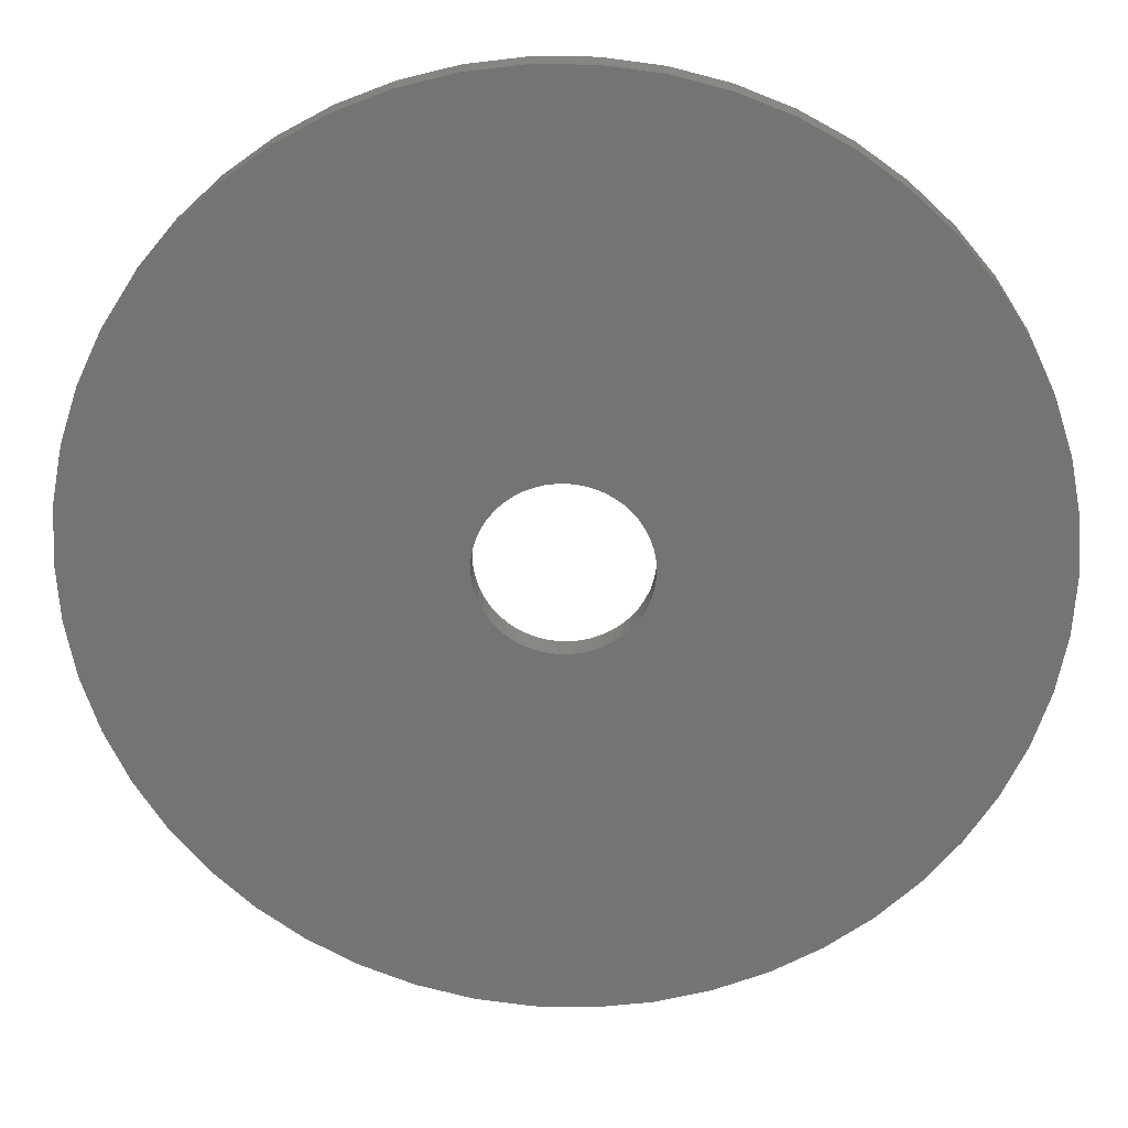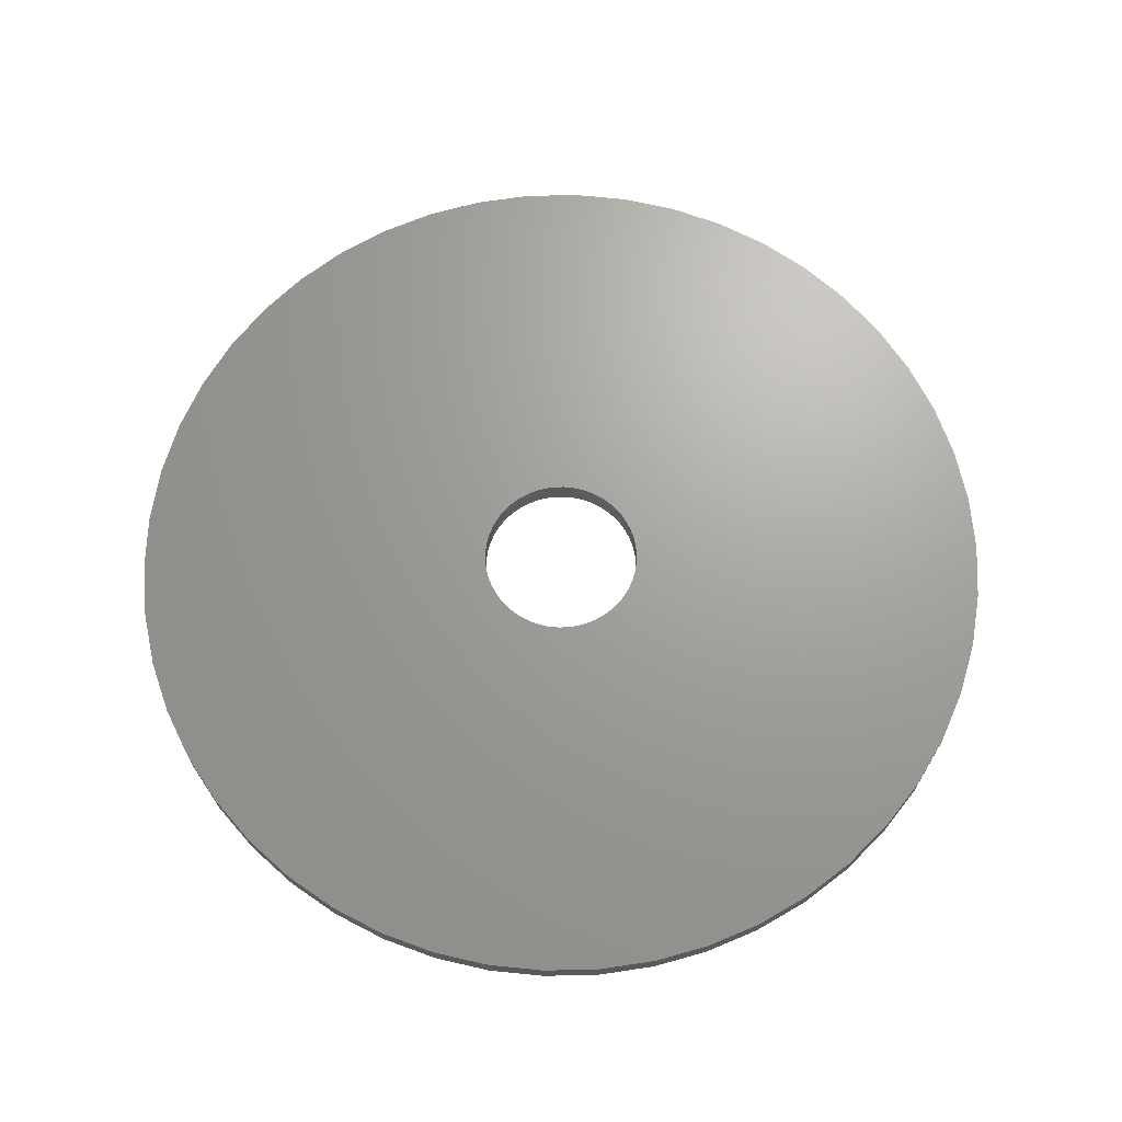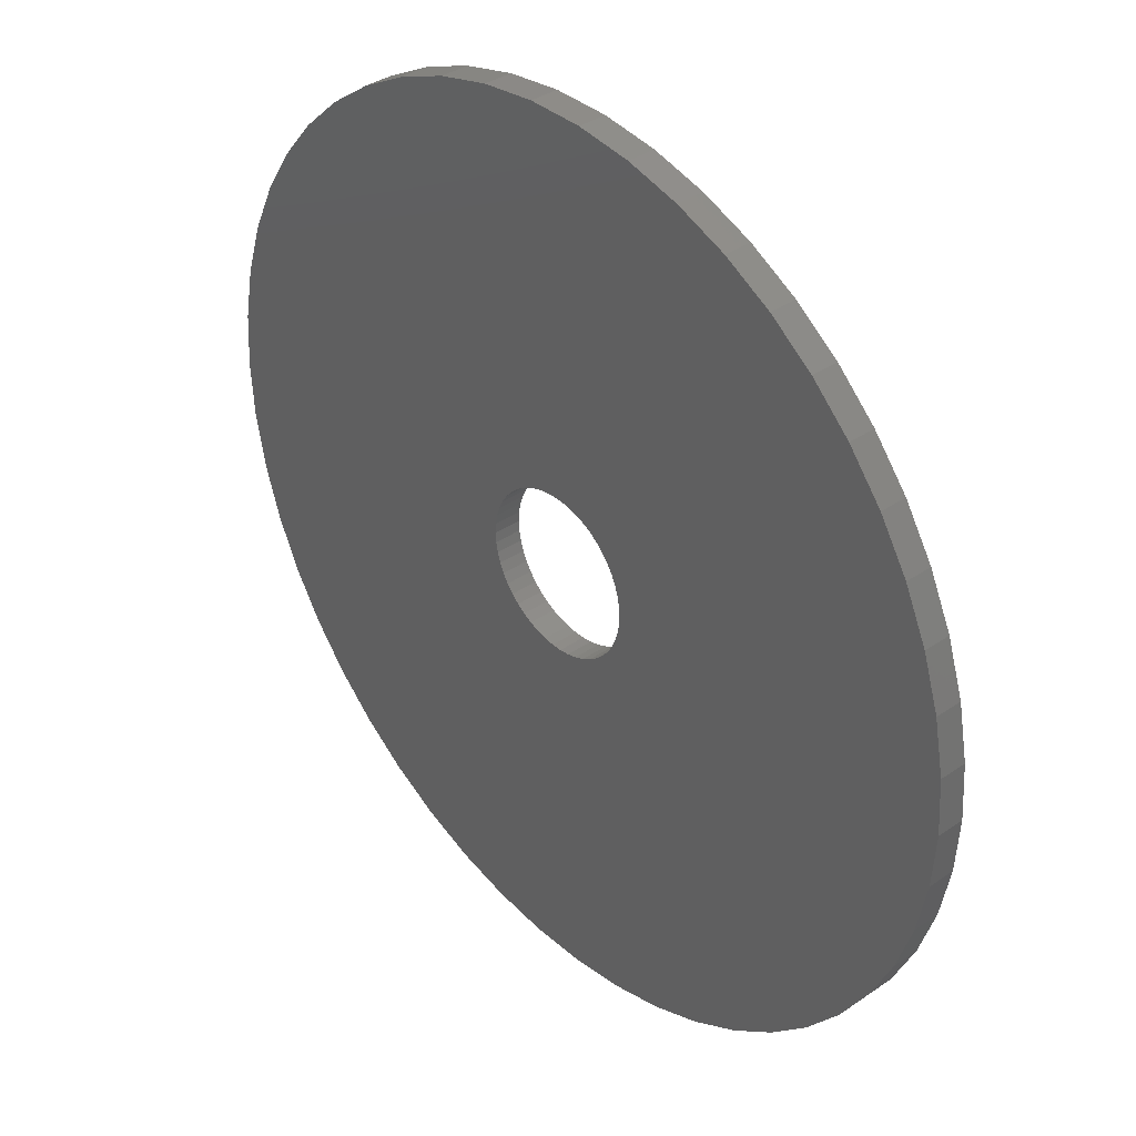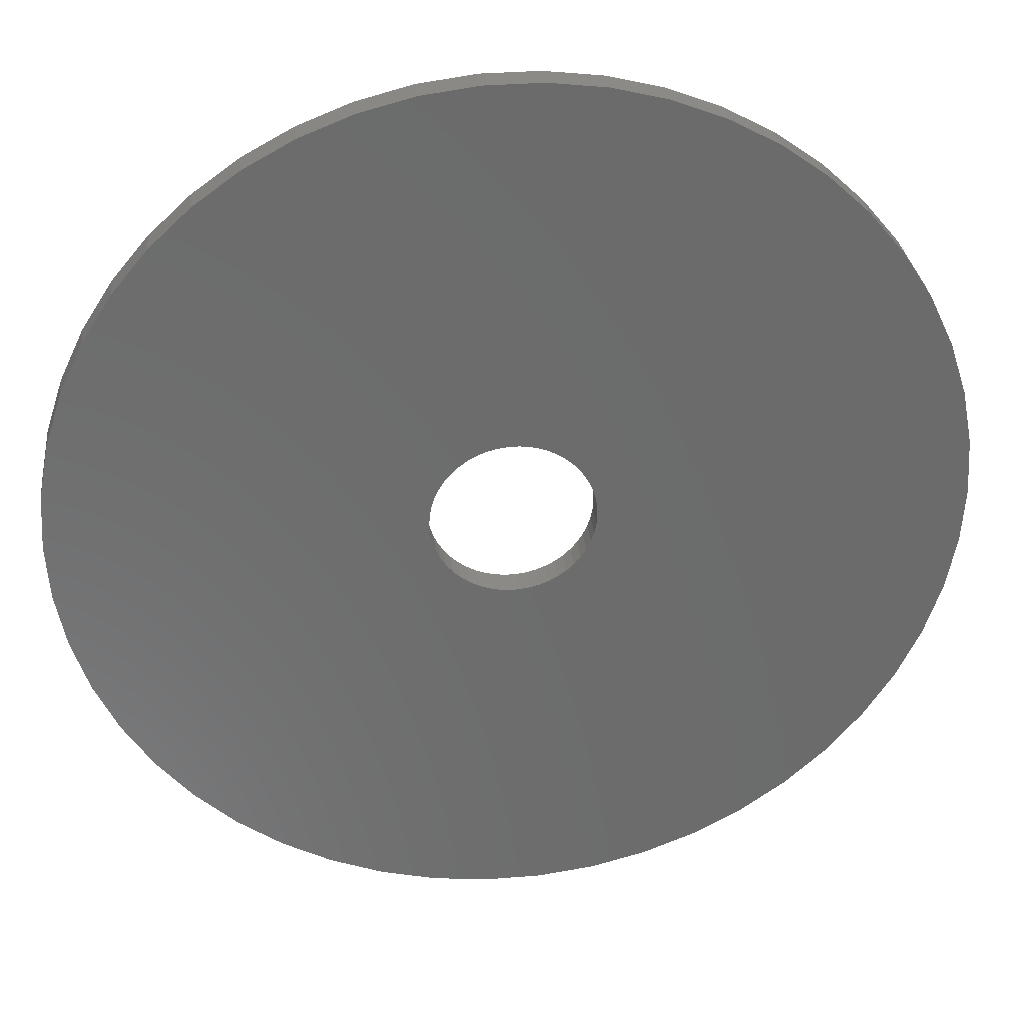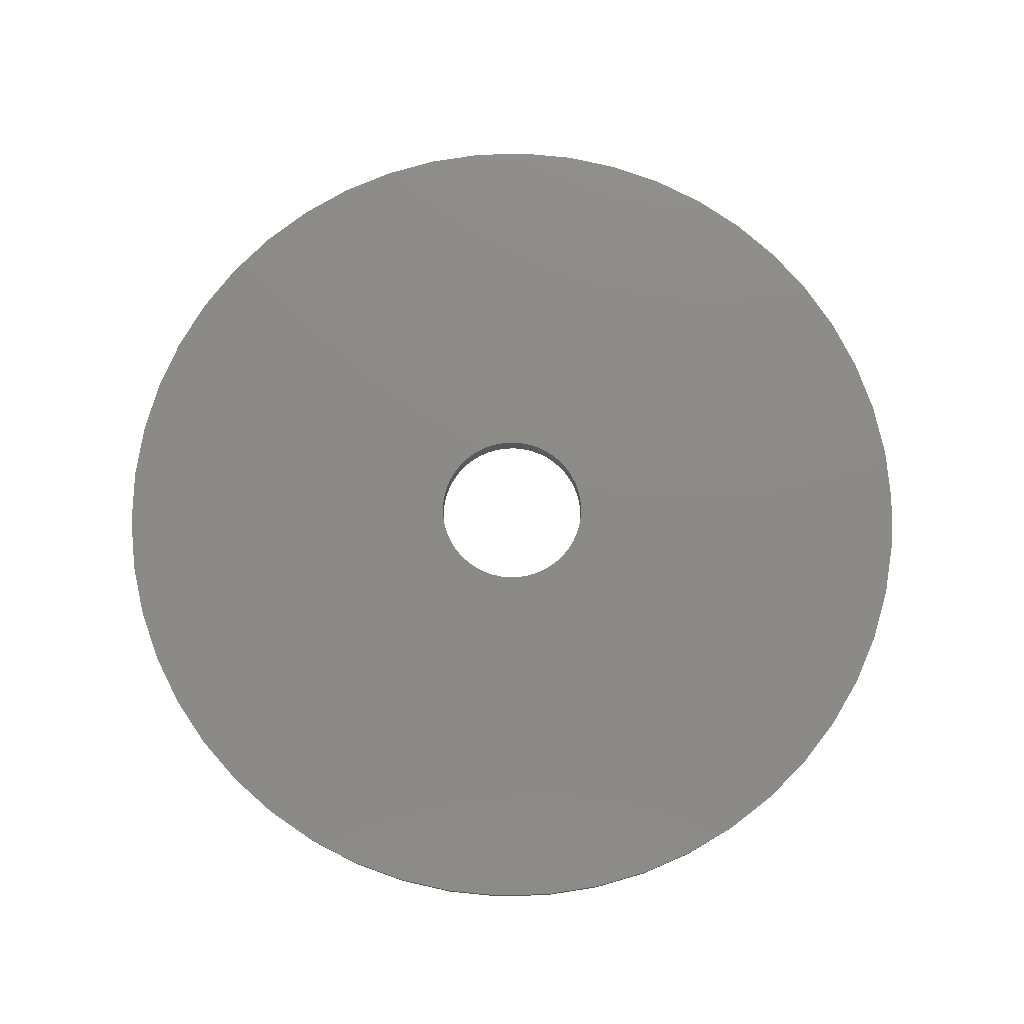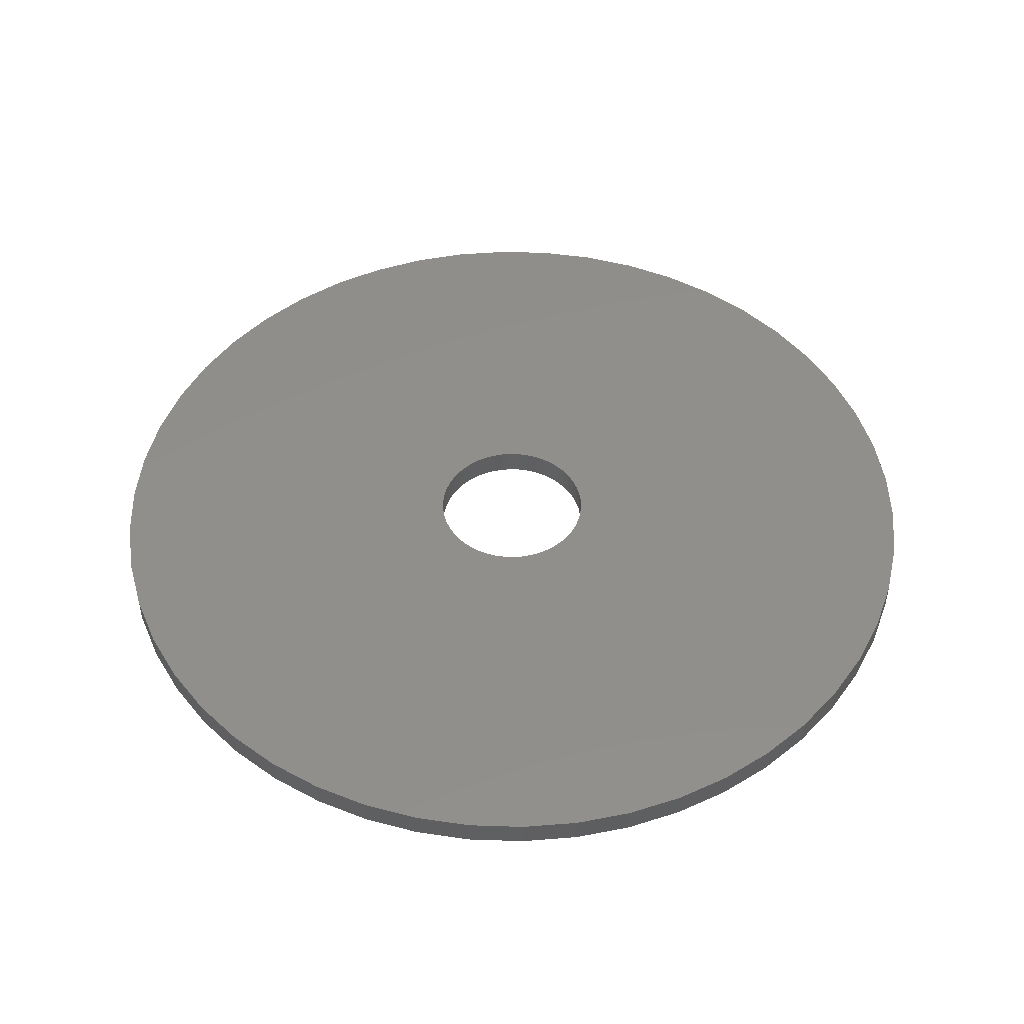
<metadata>
{"format":"stl","ext":"stl","renderer":"f3d","projection":"perspective","resolution":1024,"background":"white","views":[{"elev":23.6,"azim":2.0,"up":"+Y"},{"elev":68.2,"azim":63.4,"up":"+Z"},{"elev":37.0,"azim":48.5,"up":"+Y"},{"elev":32.1,"azim":-6.6,"up":"+Y"},{"elev":77.2,"azim":106.3,"up":"+Z"},{"elev":48.5,"azim":-84.3,"up":"+Z"}]}
</metadata>
<code>
# stl→obj: 200 verts, 400 faces
v 16.5 0 0.5
v 16.37 2.068 -0.5
v 16.37 2.068 0.5
v 16.5 0 -0.5
v -16.5 0 -0.5
v -16.37 2.068 0.5
v -16.37 2.068 -0.5
v -16.5 0 0.5
v 1.036 16.47 -0.5
v -1.036 16.47 0.5
v 1.036 16.47 0.5
v -1.036 16.47 -0.5
v -1.036 -16.47 -0.5
v 1.036 -16.47 0.5
v -1.036 -16.47 0.5
v 1.036 -16.47 -0.5
v 12.03 11.29 -0.5
v 10.52 12.71 0.5
v 12.03 11.29 0.5
v 10.52 12.71 -0.5
v -10.52 12.71 -0.5
v -12.03 11.29 0.5
v -10.52 12.71 0.5
v -12.03 11.29 -0.5
v -5.099 15.69 -0.5
v -7.025 14.93 0.5
v -5.099 15.69 0.5
v -7.025 14.93 -0.5
v 15.34 6.074 0.5
v 14.46 7.949 -0.5
v 14.46 7.949 0.5
v 15.34 6.074 -0.5
v 15.98 4.103 -0.5
v 15.98 4.103 0.5
v 7.025 14.93 -0.5
v 5.099 15.69 0.5
v 7.025 14.93 0.5
v 5.099 15.69 -0.5
v 8.841 13.93 -0.5
v 8.841 13.93 0.5
v -15.34 6.074 -0.5
v -14.46 7.949 0.5
v -14.46 7.949 -0.5
v -15.34 6.074 0.5
v -15.98 4.103 -0.5
v -15.98 4.103 0.5
v -8.841 13.93 0.5
v -8.841 13.93 -0.5
v -3.092 16.21 -0.5
v -3.092 16.21 0.5
v 3.092 -16.21 0.5
v 3.092 -16.21 -0.5
v 5.099 -15.69 -0.5
v 7.025 -14.93 0.5
v 5.099 -15.69 0.5
v 7.025 -14.93 -0.5
v 13.35 9.698 0.5
v 13.35 9.698 -0.5
v 3.092 16.21 0.5
v 3.092 16.21 -0.5
v -13.35 9.698 0.5
v -13.35 9.698 -0.5
v 3 0 0.5
v 2.976 0.376 0.5
v 16.37 -2.068 0.5
v 2.906 0.7461 0.5
v 2.976 -0.376 0.5
v 2.789 1.104 0.5
v 15.98 -4.103 0.5
v 2.629 1.445 0.5
v 2.906 -0.7461 0.5
v 2.427 1.763 0.5
v 15.34 -6.074 0.5
v 2.187 2.054 0.5
v 2.789 -1.104 0.5
v 1.912 2.312 0.5
v 14.46 -7.949 0.5
v 1.607 2.533 0.5
v 2.629 -1.445 0.5
v 1.277 2.714 0.5
v 13.35 -9.698 0.5
v 0.9271 2.853 0.5
v 2.427 -1.763 0.5
v 12.03 -11.29 0.5
v 0.5621 2.947 0.5
v 0.1884 2.994 0.5
v -0.1884 2.994 0.5
v -0.5621 2.947 0.5
v -0.9271 2.853 0.5
v -1.277 2.714 0.5
v -1.607 2.533 0.5
v -1.912 2.312 0.5
v -2.187 2.054 0.5
v -2.427 1.763 0.5
v 2.187 -2.054 0.5
v 10.52 -12.71 0.5
v 1.912 -2.312 0.5
v 8.841 -13.93 0.5
v 1.607 -2.533 0.5
v 1.277 -2.714 0.5
v 0.9271 -2.853 0.5
v 0.5621 -2.947 0.5
v 0.1884 -2.994 0.5
v -0.1884 -2.994 0.5
v -0.5621 -2.947 0.5
v -3.092 -16.21 0.5
v -0.9271 -2.853 0.5
v -5.099 -15.69 0.5
v -1.277 -2.714 0.5
v -7.025 -14.93 0.5
v -1.607 -2.533 0.5
v -8.841 -13.93 0.5
v -1.912 -2.312 0.5
v -10.52 -12.71 0.5
v -2.187 -2.054 0.5
v -12.03 -11.29 0.5
v -2.427 -1.763 0.5
v -13.35 -9.698 0.5
v -2.629 -1.445 0.5
v -14.46 -7.949 0.5
v -2.789 -1.104 0.5
v -15.34 -6.074 0.5
v -2.906 -0.7461 0.5
v -15.98 -4.103 0.5
v -2.976 -0.376 0.5
v -16.37 -2.068 0.5
v -3 0 0.5
v -2.629 1.445 0.5
v -2.789 1.104 0.5
v -2.906 0.7461 0.5
v -2.976 0.376 0.5
v 16.37 -2.068 -0.5
v 15.98 -4.103 -0.5
v -12.03 -11.29 -0.5
v -10.52 -12.71 -0.5
v -14.46 -7.949 -0.5
v -15.34 -6.074 -0.5
v -13.35 -9.698 -0.5
v 3 0 -0.5
v 2.976 -0.376 -0.5
v 2.906 -0.7461 -0.5
v 15.34 -6.074 -0.5
v 2.976 0.376 -0.5
v 2.789 -1.104 -0.5
v 14.46 -7.949 -0.5
v 2.629 -1.445 -0.5
v 13.35 -9.698 -0.5
v 2.906 0.7461 -0.5
v 2.427 -1.763 -0.5
v 12.03 -11.29 -0.5
v 2.187 -2.054 -0.5
v 10.52 -12.71 -0.5
v 2.789 1.104 -0.5
v 1.912 -2.312 -0.5
v 8.841 -13.93 -0.5
v 1.607 -2.533 -0.5
v 2.629 1.445 -0.5
v 1.277 -2.714 -0.5
v 0.9271 -2.853 -0.5
v 2.427 1.763 -0.5
v 0.5621 -2.947 -0.5
v 0.1884 -2.994 -0.5
v -0.1884 -2.994 -0.5
v -0.5621 -2.947 -0.5
v -3.092 -16.21 -0.5
v -0.9271 -2.853 -0.5
v -5.099 -15.69 -0.5
v -1.277 -2.714 -0.5
v -7.025 -14.93 -0.5
v -1.607 -2.533 -0.5
v -8.841 -13.93 -0.5
v -1.912 -2.312 -0.5
v -2.187 -2.054 -0.5
v -2.427 -1.763 -0.5
v 2.187 2.054 -0.5
v 1.912 2.312 -0.5
v 1.607 2.533 -0.5
v 1.277 2.714 -0.5
v 0.9271 2.853 -0.5
v 0.5621 2.947 -0.5
v 0.1884 2.994 -0.5
v -0.1884 2.994 -0.5
v -0.5621 2.947 -0.5
v -0.9271 2.853 -0.5
v -1.277 2.714 -0.5
v -1.607 2.533 -0.5
v -1.912 2.312 -0.5
v -2.187 2.054 -0.5
v -2.427 1.763 -0.5
v -2.629 1.445 -0.5
v -2.789 1.104 -0.5
v -2.906 0.7461 -0.5
v -2.976 0.376 -0.5
v -3 0 -0.5
v -2.629 -1.445 -0.5
v -2.789 -1.104 -0.5
v -2.906 -0.7461 -0.5
v -15.98 -4.103 -0.5
v -2.976 -0.376 -0.5
v -16.37 -2.068 -0.5
f 1 2 3
f 2 1 4
f 5 6 7
f 6 5 8
f 9 10 11
f 10 9 12
f 13 14 15
f 14 13 16
f 17 18 19
f 18 17 20
f 21 22 23
f 22 21 24
f 25 26 27
f 26 25 28
f 29 30 31
f 30 29 32
f 3 33 34
f 33 3 2
f 35 36 37
f 36 35 38
f 39 37 40
f 37 39 35
f 41 42 43
f 42 41 44
f 45 44 41
f 44 45 46
f 28 47 26
f 47 28 48
f 49 27 50
f 27 49 25
f 16 51 14
f 51 16 52
f 53 54 55
f 54 53 56
f 34 32 29
f 32 34 33
f 57 17 19
f 17 57 58
f 31 58 57
f 58 31 30
f 38 59 36
f 59 38 60
f 60 11 59
f 11 60 9
f 20 40 18
f 40 20 39
f 43 61 62
f 61 43 42
f 62 22 24
f 22 62 61
f 7 46 45
f 46 7 6
f 63 1 3
f 64 3 34
f 1 63 65
f 66 34 29
f 67 65 63
f 68 29 31
f 65 67 69
f 70 31 57
f 71 69 67
f 72 57 19
f 69 71 73
f 74 19 18
f 75 73 71
f 76 18 40
f 73 75 77
f 78 40 37
f 79 77 75
f 80 37 36
f 77 79 81
f 82 36 59
f 83 81 79
f 81 83 84
f 3 64 63
f 34 66 64
f 29 68 66
f 31 70 68
f 57 72 70
f 19 74 72
f 18 76 74
f 40 78 76
f 37 80 78
f 85 59 11
f 36 82 80
f 59 85 82
f 11 86 85
f 11 87 86
f 10 87 11
f 87 10 88
f 50 88 10
f 88 50 89
f 27 89 50
f 89 27 90
f 26 90 27
f 90 26 91
f 47 91 26
f 91 47 92
f 23 92 47
f 92 23 93
f 93 22 94
f 22 93 23
f 95 84 83
f 84 95 96
f 97 96 95
f 96 97 98
f 99 98 97
f 98 99 54
f 100 54 99
f 54 100 55
f 101 55 100
f 55 101 51
f 102 51 101
f 51 102 14
f 103 14 102
f 104 14 103
f 15 104 105
f 106 105 107
f 104 15 14
f 108 107 109
f 110 109 111
f 112 111 113
f 114 113 115
f 116 115 117
f 118 117 119
f 120 119 121
f 122 121 123
f 124 123 125
f 105 106 15
f 126 125 127
f 61 94 22
f 94 61 128
f 107 108 106
f 42 128 61
f 109 110 108
f 128 42 129
f 111 112 110
f 44 129 42
f 113 114 112
f 129 44 130
f 115 116 114
f 46 130 44
f 117 118 116
f 130 46 131
f 119 120 118
f 6 131 46
f 121 122 120
f 131 6 127
f 123 124 122
f 8 127 6
f 125 126 124
f 127 8 126
f 48 23 47
f 23 48 21
f 12 50 10
f 50 12 49
f 65 4 1
f 4 65 132
f 69 132 65
f 132 69 133
f 134 114 116
f 114 134 135
f 136 122 137
f 122 136 120
f 138 120 136
f 120 138 118
f 139 4 132
f 140 132 133
f 4 139 2
f 141 133 142
f 143 2 139
f 144 142 145
f 2 143 33
f 146 145 147
f 148 33 143
f 149 147 150
f 33 148 32
f 151 150 152
f 153 32 148
f 154 152 155
f 32 153 30
f 156 155 56
f 157 30 153
f 158 56 53
f 30 157 58
f 159 53 52
f 160 58 157
f 58 160 17
f 132 140 139
f 133 141 140
f 142 144 141
f 145 146 144
f 147 149 146
f 150 151 149
f 152 154 151
f 155 156 154
f 56 158 156
f 161 52 16
f 53 159 158
f 52 161 159
f 16 162 161
f 16 163 162
f 13 163 16
f 163 13 164
f 165 164 13
f 164 165 166
f 167 166 165
f 166 167 168
f 169 168 167
f 168 169 170
f 171 170 169
f 170 171 172
f 135 172 171
f 172 135 173
f 173 134 174
f 134 173 135
f 175 17 160
f 17 175 20
f 176 20 175
f 20 176 39
f 177 39 176
f 39 177 35
f 178 35 177
f 35 178 38
f 179 38 178
f 38 179 60
f 180 60 179
f 60 180 9
f 181 9 180
f 182 9 181
f 12 182 183
f 49 183 184
f 182 12 9
f 25 184 185
f 28 185 186
f 48 186 187
f 21 187 188
f 24 188 189
f 62 189 190
f 43 190 191
f 41 191 192
f 45 192 193
f 183 49 12
f 7 193 194
f 138 174 134
f 174 138 195
f 184 25 49
f 136 195 138
f 185 28 25
f 195 136 196
f 186 48 28
f 137 196 136
f 187 21 48
f 196 137 197
f 188 24 21
f 198 197 137
f 189 62 24
f 197 198 199
f 190 43 62
f 200 199 198
f 191 41 43
f 199 200 194
f 192 45 41
f 5 194 200
f 193 7 45
f 194 5 7
f 56 98 54
f 98 56 155
f 77 142 73
f 142 77 145
f 134 118 138
f 118 134 116
f 137 124 198
f 124 137 122
f 155 96 98
f 96 155 152
f 52 55 51
f 55 52 53
f 81 145 77
f 145 81 147
f 84 147 81
f 147 84 150
f 73 133 69
f 133 73 142
f 165 15 106
f 15 165 13
f 169 108 110
f 108 169 167
f 167 106 108
f 106 167 165
f 198 126 200
f 126 198 124
f 200 8 5
f 8 200 126
f 152 84 96
f 84 152 150
f 171 110 112
f 110 171 169
f 135 112 114
f 112 135 171
f 157 72 160
f 72 157 70
f 180 82 85
f 82 180 179
f 179 80 82
f 80 179 178
f 185 89 90
f 89 185 184
f 129 190 128
f 190 129 191
f 141 67 140
f 67 141 71
f 176 74 76
f 74 176 175
f 177 76 78
f 76 177 176
f 131 192 130
f 192 131 193
f 94 188 93
f 188 94 189
f 184 88 89
f 88 184 183
f 188 92 93
f 92 188 187
f 139 64 143
f 64 139 63
f 160 74 175
f 74 160 72
f 182 86 87
f 86 182 181
f 178 78 80
f 78 178 177
f 127 193 131
f 193 127 194
f 130 191 129
f 191 130 192
f 128 189 94
f 189 128 190
f 183 87 88
f 87 183 182
f 187 91 92
f 91 187 186
f 186 90 91
f 90 186 185
f 140 63 139
f 63 140 67
f 162 104 103
f 104 162 163
f 161 103 102
f 103 161 162
f 153 70 157
f 70 153 68
f 148 68 153
f 68 148 66
f 143 66 148
f 66 143 64
f 181 85 86
f 85 181 180
f 146 75 144
f 75 146 79
f 144 71 141
f 71 144 75
f 151 97 95
f 97 151 154
f 151 83 149
f 83 151 95
f 149 79 146
f 79 149 83
f 119 196 121
f 196 119 195
f 172 115 113
f 115 172 173
f 158 101 100
f 101 158 159
f 159 102 101
f 102 159 161
f 154 99 97
f 99 154 156
f 156 100 99
f 100 156 158
f 170 113 111
f 113 170 172
f 164 107 105
f 107 164 166
f 163 105 104
f 105 163 164
f 123 199 125
f 199 123 197
f 125 194 127
f 194 125 199
f 168 111 109
f 111 168 170
f 121 197 123
f 197 121 196
f 115 174 117
f 174 115 173
f 117 195 119
f 195 117 174
f 166 109 107
f 109 166 168

</code>
